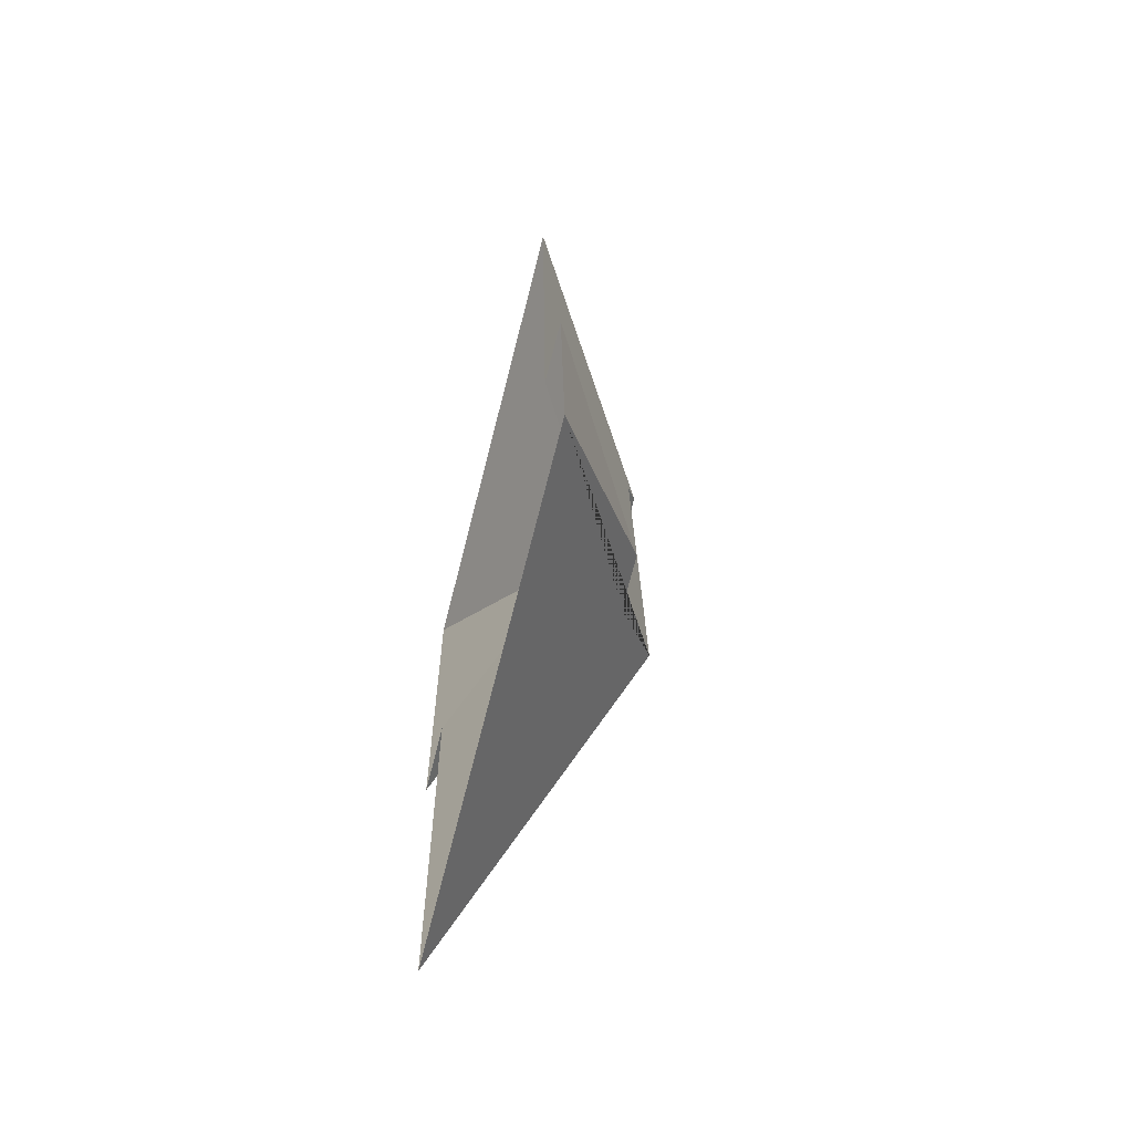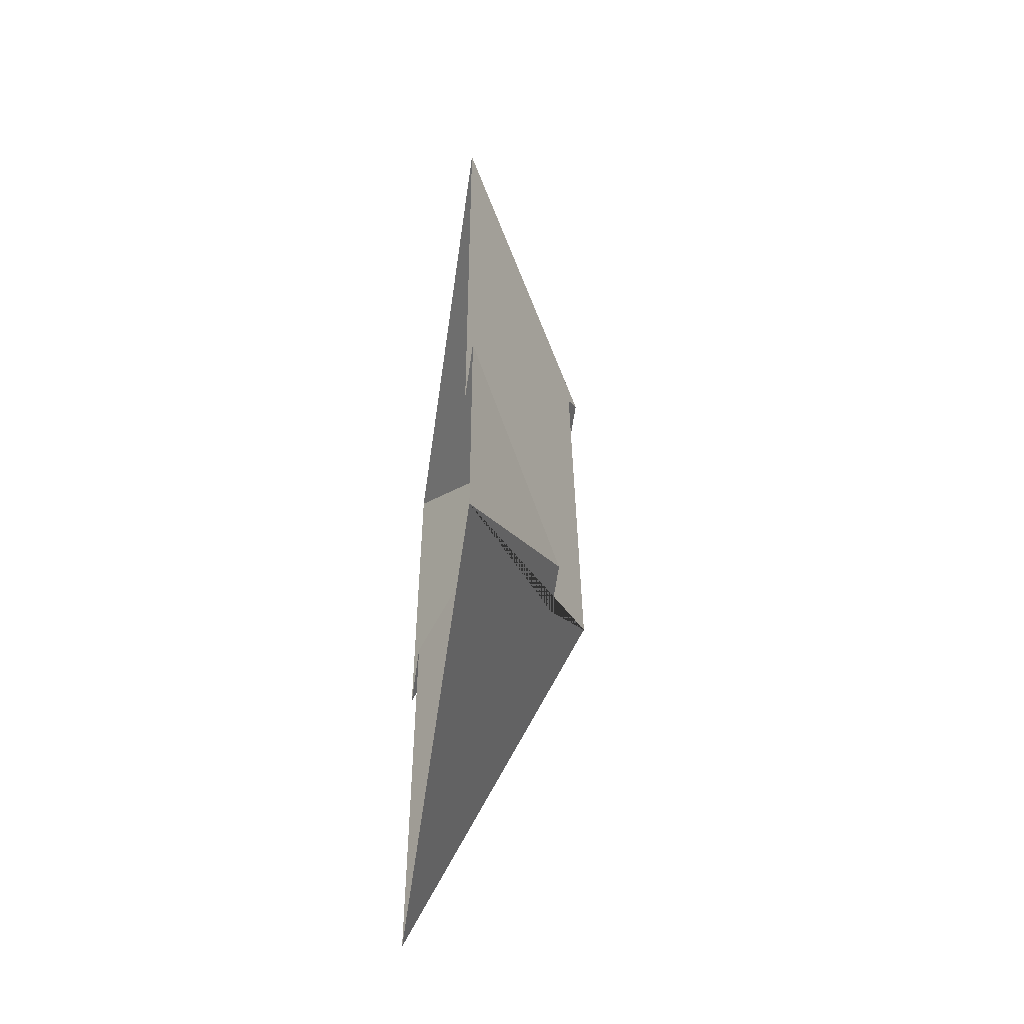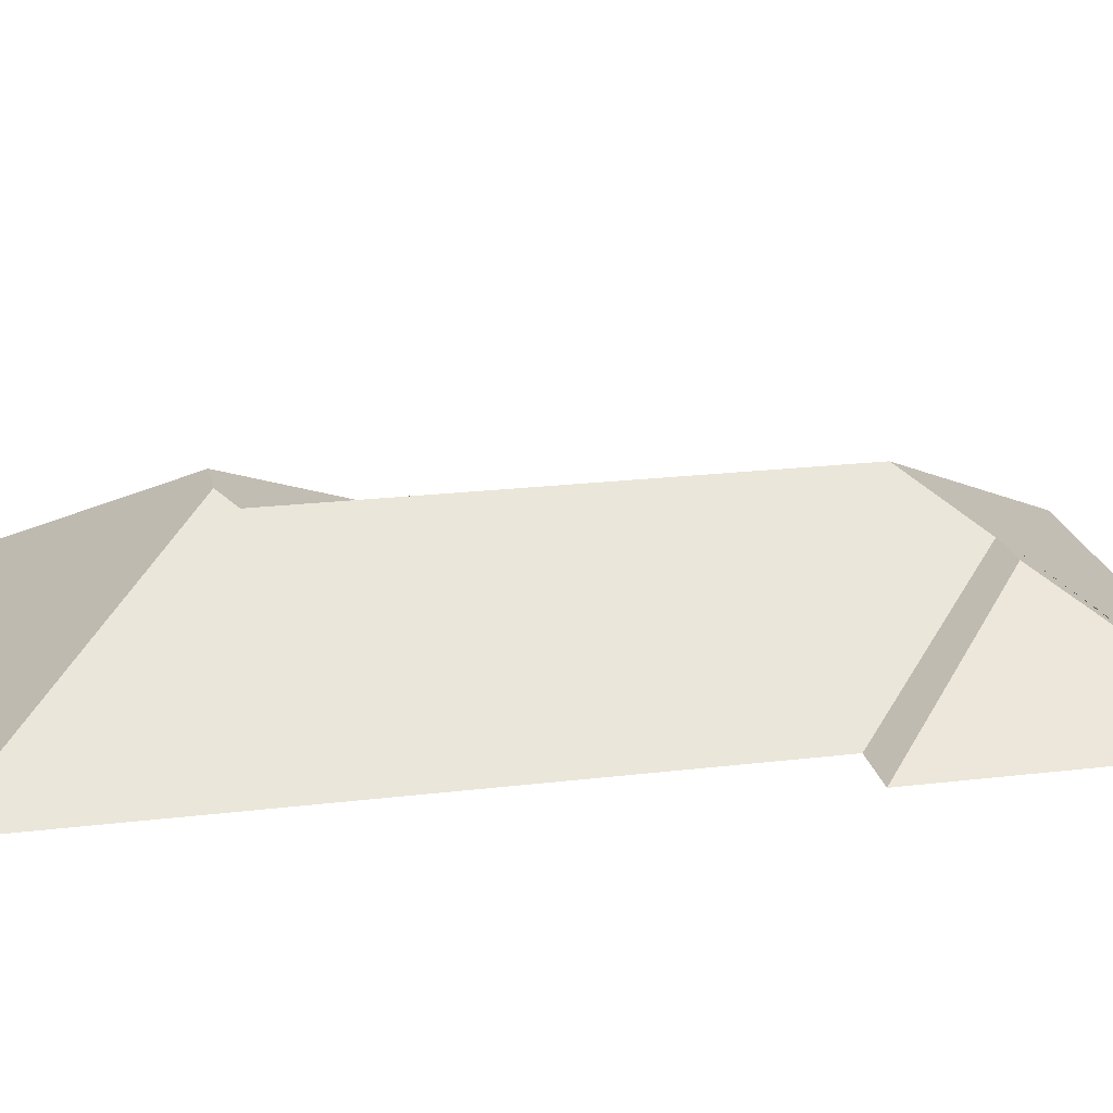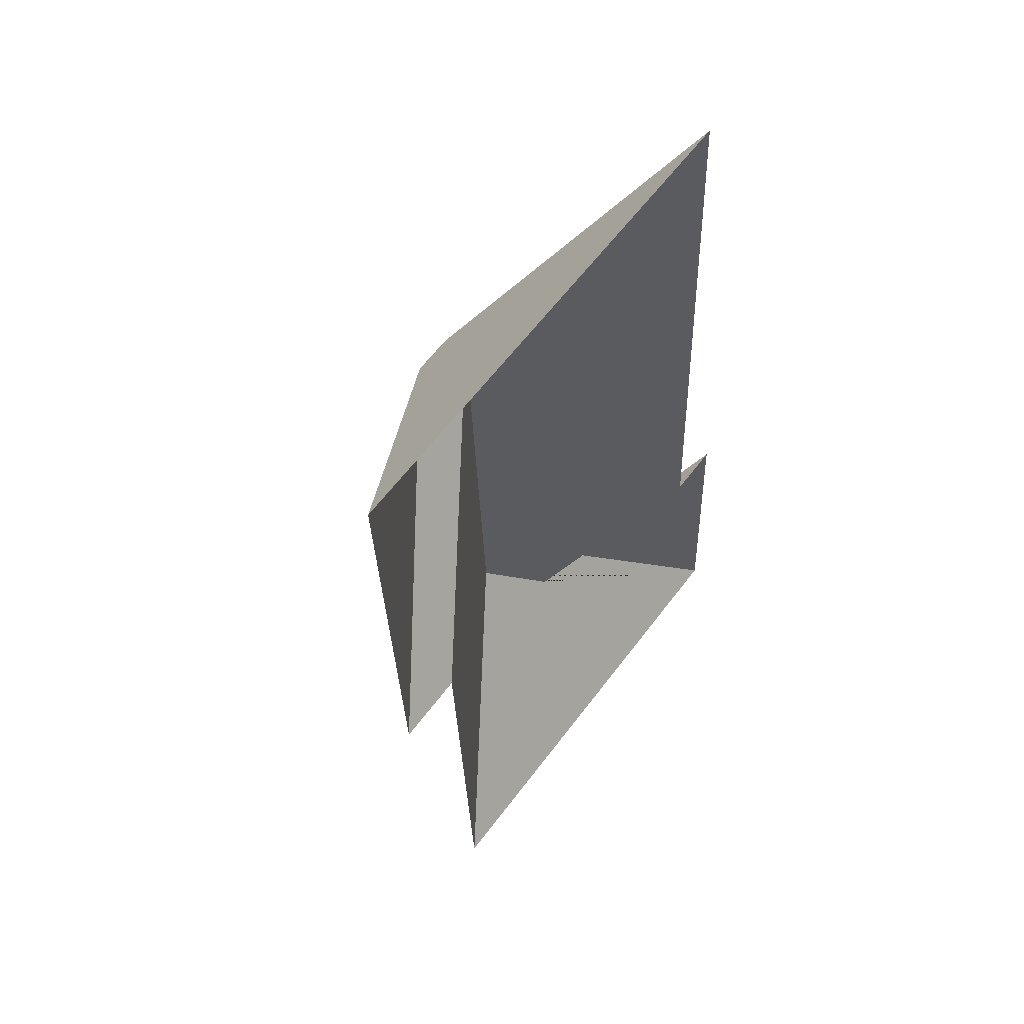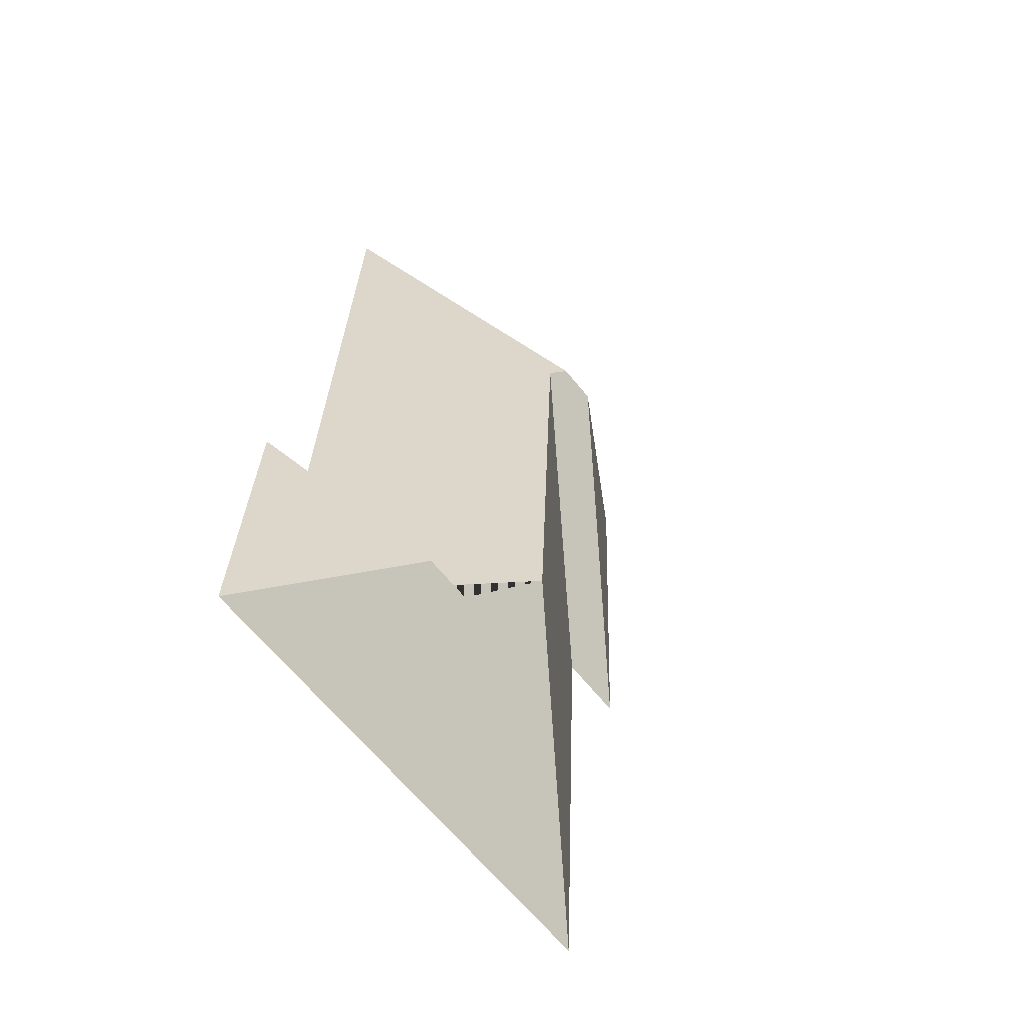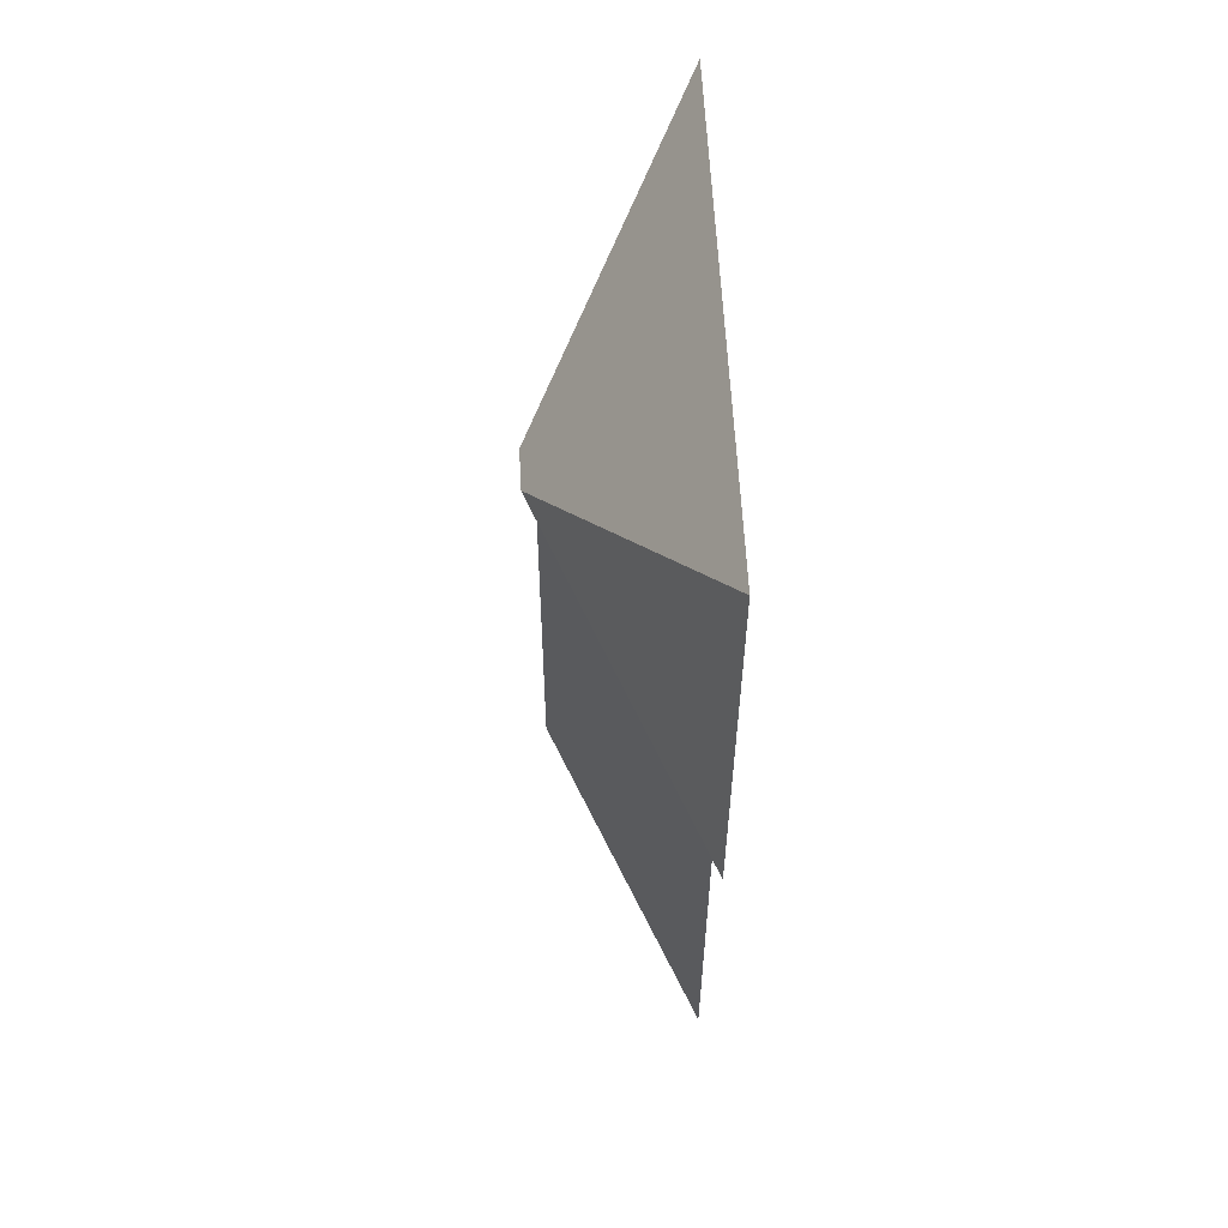
<metadata>
{"format":"obj","ext":"obj","renderer":"f3d","projection":"perspective","resolution":1024,"background":"white","views":[{"elev":-67.8,"azim":75.7,"up":"+Z"},{"elev":-57.0,"azim":81.9,"up":"+Z"},{"elev":22.0,"azim":75.3,"up":"+Y"},{"elev":58.4,"azim":-53.0,"up":"+Z"},{"elev":-59.9,"azim":128.8,"up":"+Z"},{"elev":56.0,"azim":-92.9,"up":"+Z"}]}
</metadata>
<code>
o CG10_500_042069_0039_roof
v 66.44 75 -457
v 282.7 75 -446.3
v 214.1 120.2 -379.4
v 191.8 120.3 -380.5
v 163.7 139.6 -351.7
v 250.8 75 -312.7
v 276 75 -311.5
v 23.04 75 -236.9
v 54.96 75 -235.1
v 152.6 139.8 -130.9
v 145.2 145 -123.5
v 126.5 145 -124.4
v 236.4 75 -20.5
v 12.9 75 -31.58
v 66.44 0 -457
v 282.7 0 -446.3
v 276 0 -311.5
v 250.8 0 -312.7
v 236.4 0 -20.5
v 12.9 0 -31.58
v 23.04 0 -236.9
v 54.96 0 -235.1
f 8 14 12
f 13 6 4 5 10 11
f 6 7 3 4
f 7 2 3
f 2 1 5 4 3
f 1 5 10 9
f 9 8 12 11 10
f 14 13 11 12

</code>
